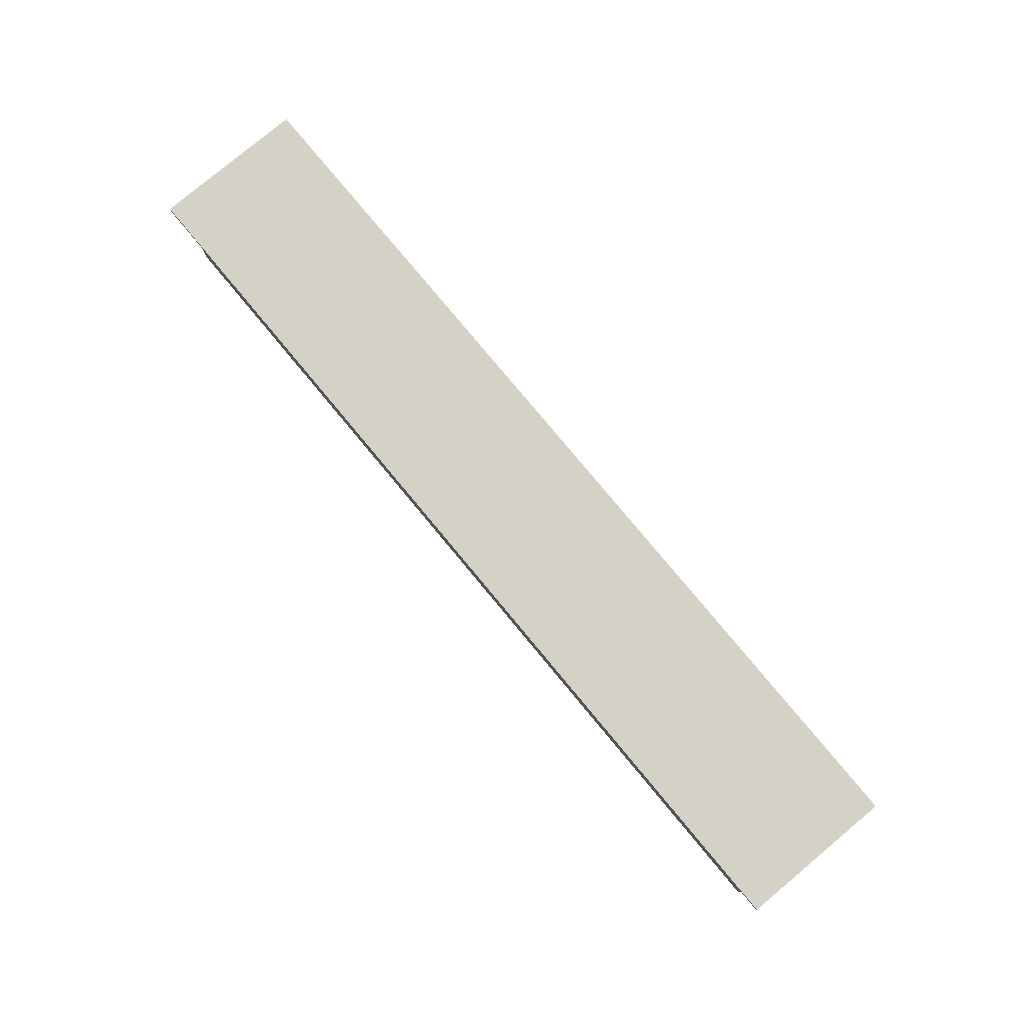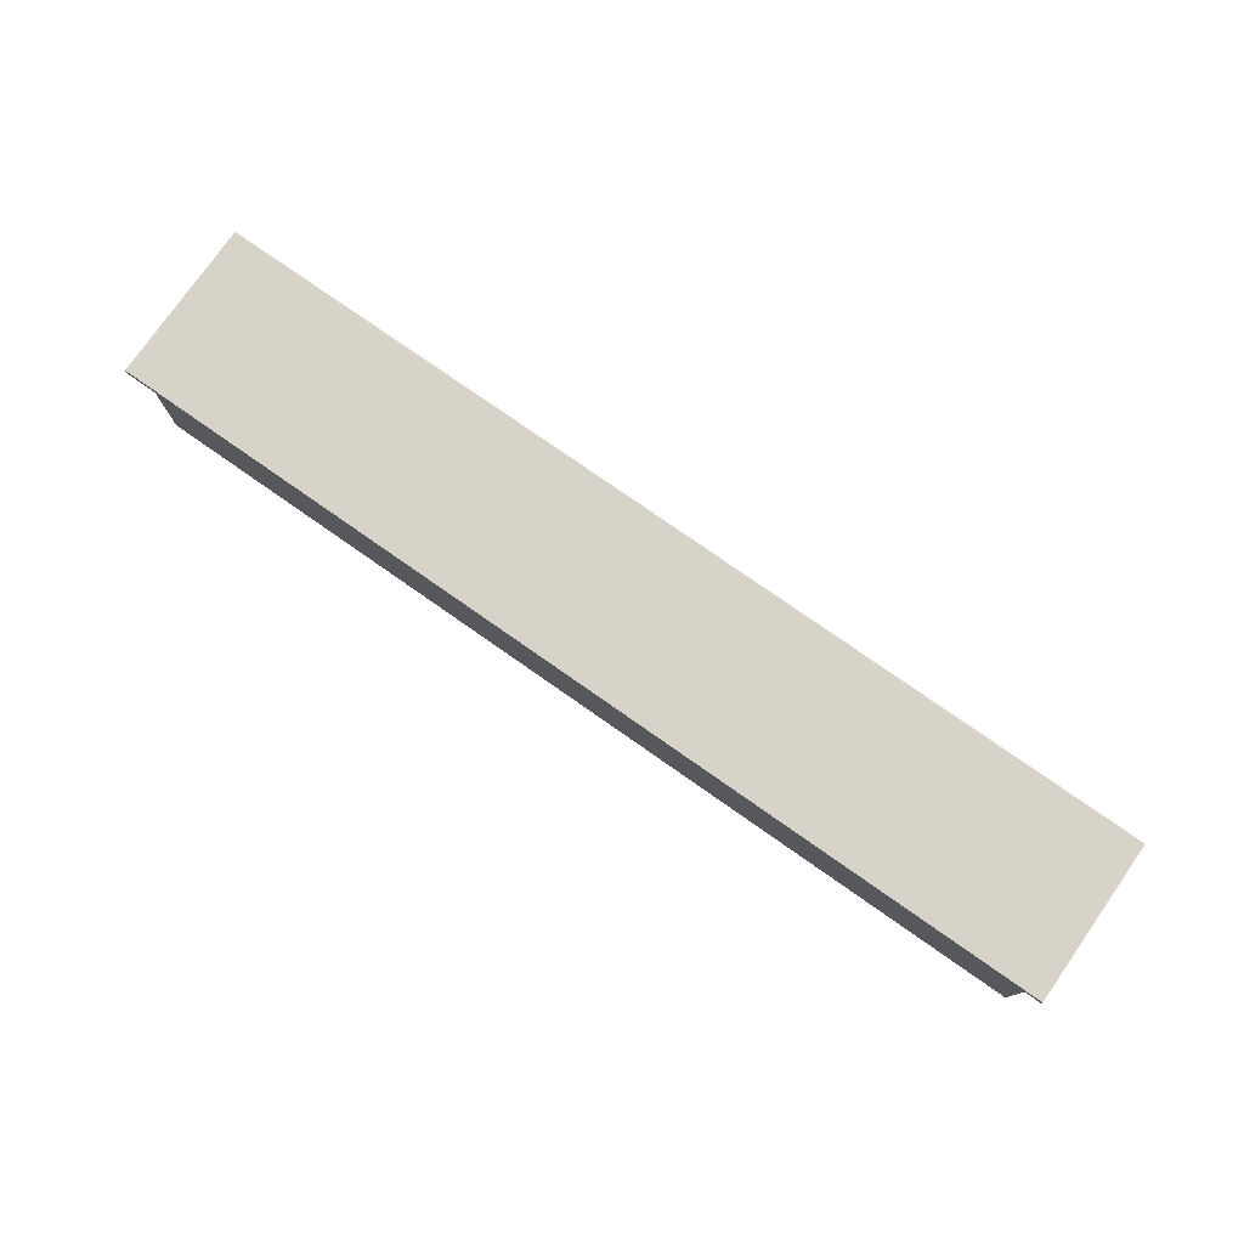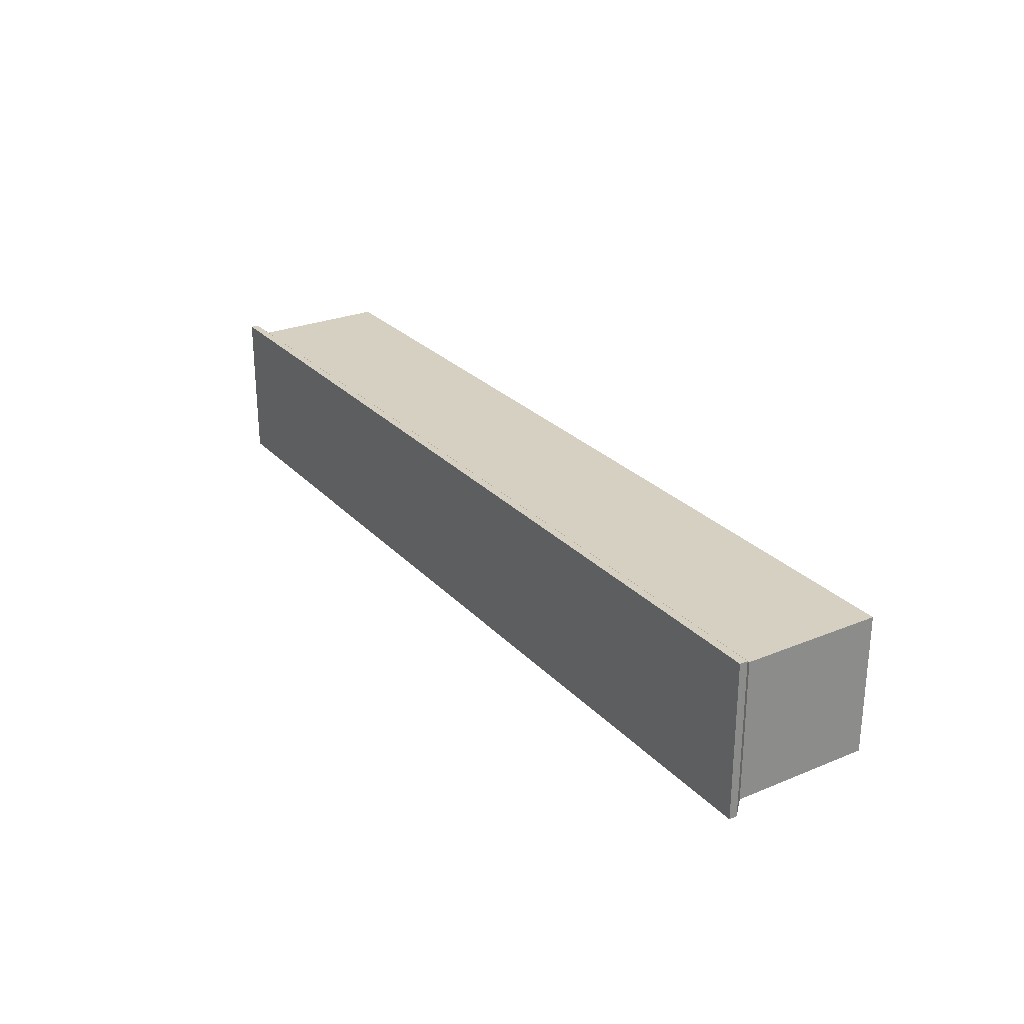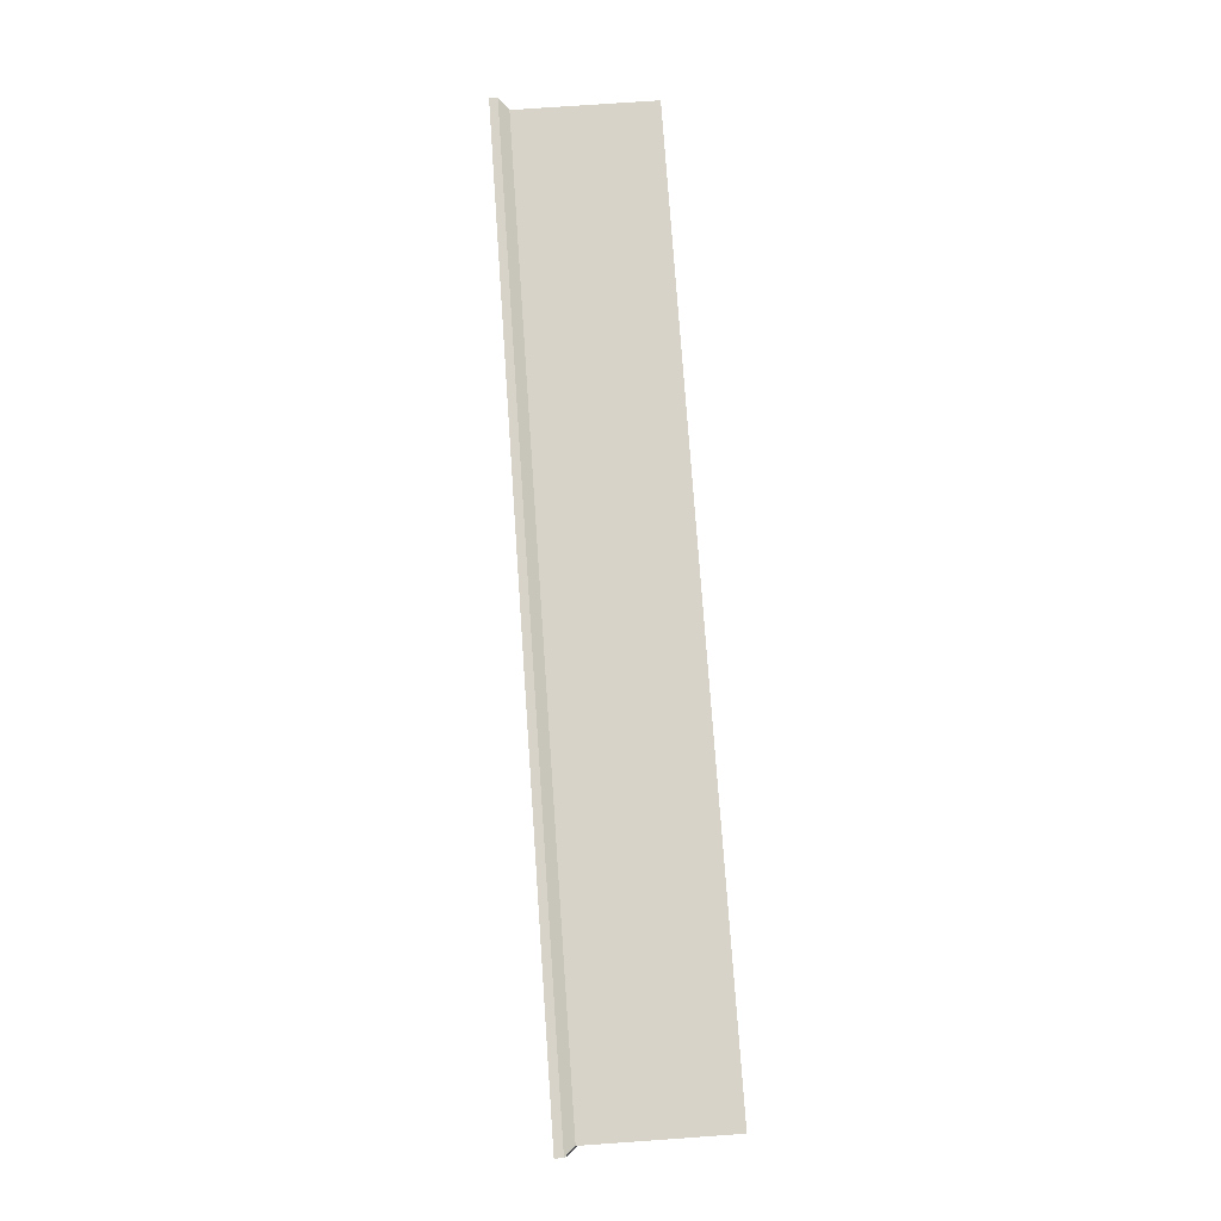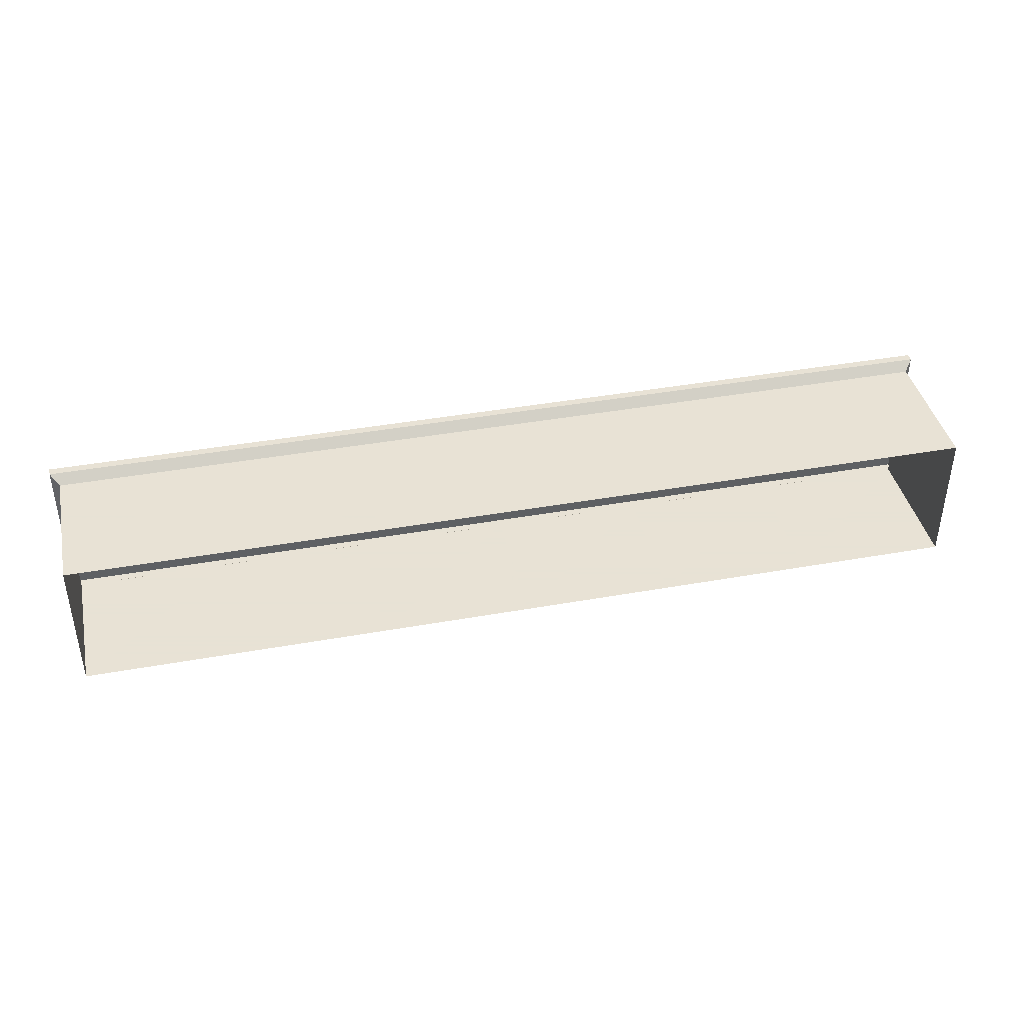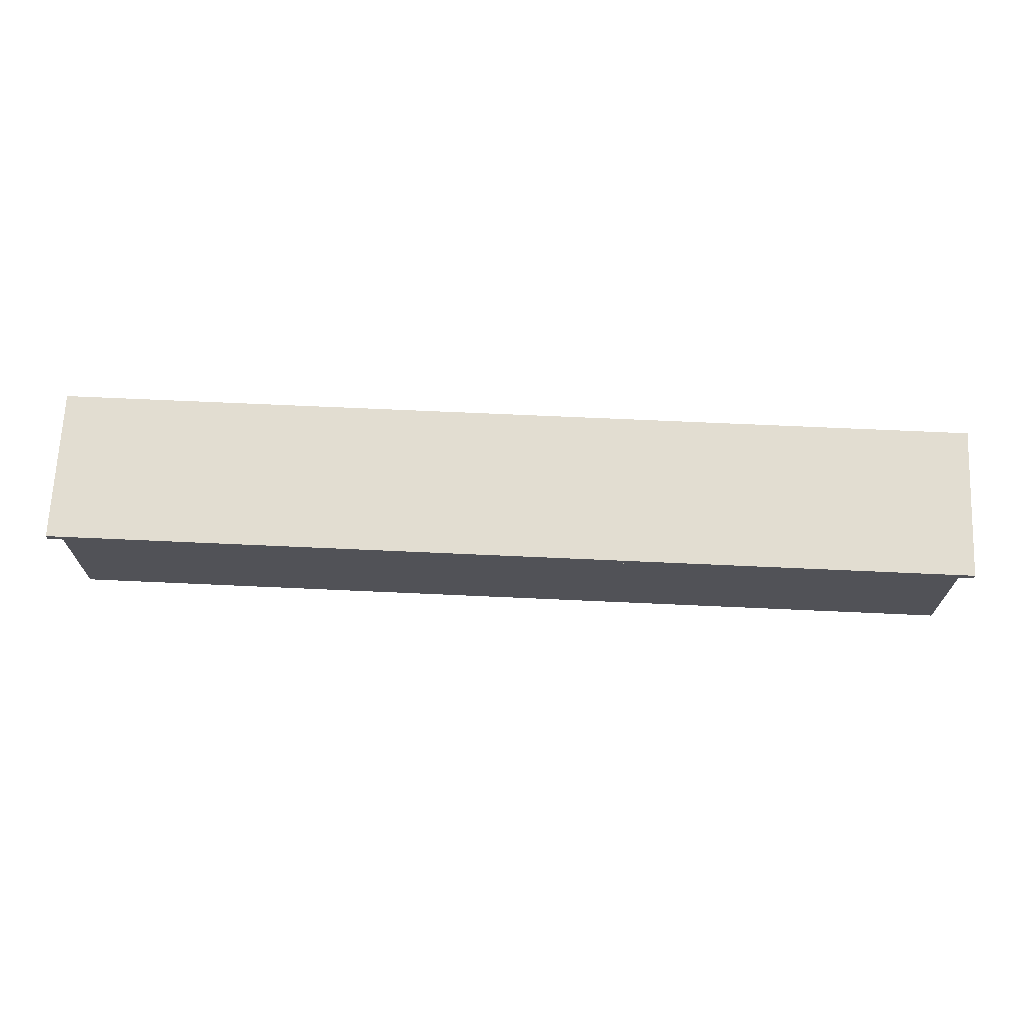
<metadata>
{"format":"obj","ext":"obj","renderer":"f3d","projection":"perspective","resolution":1024,"background":"white","views":[{"elev":79.8,"azim":-129.8,"up":"+Z"},{"elev":77.0,"azim":35.0,"up":"+Z"},{"elev":26.5,"azim":57.3,"up":"+Y"},{"elev":75.8,"azim":86.0,"up":"+Y"},{"elev":40.6,"azim":167.6,"up":"+Y"},{"elev":68.6,"azim":2.6,"up":"+Z"}]}
</metadata>
<code>
g Box02
v -1.5e-05 -56.9 113.4
v -1.5e-05 -56.9 0
v 125.4 -56.9 0
v 125.4 -56.9 113.4
v 376.2 -56.9 113.4
v 376.2 -56.9 0
v 376.2 56.9 0
v 376.2 56.9 113.4
v -1.5e-05 56.9 113.4
v -1.5e-05 56.9 0
v -125.4 56.9 0
v -125.4 56.9 113.4
v -376.2 56.9 113.4
v -376.2 56.9 0
v -376.2 -56.9 0
v -376.2 -56.9 113.4
v 0 -63.97 128
v 0 -63.97 121.4
v 127.8 -63.97 121.4
v 127.8 -63.97 128
v 383.3 63.97 121.4
v 383.3 63.97 128
v 383.3 -63.97 128
v 383.3 -63.97 121.4
v 0 63.97 128
v 0 63.97 121.4
v -127.8 63.97 121.4
v -127.8 63.97 128
v -383.3 -63.97 128
v -383.3 63.97 128
v -383.3 63.97 121.4
v -383.3 -63.97 121.4
v -125.4 -56.9 113.4
v -1.5e-05 -56.9 113.4
v 0 -63.97 121.4
v -127.8 -63.97 121.4
v 376.2 -56.9 113.4
v 376.2 56.9 113.4
v 383.3 63.97 121.4
v 383.3 -63.97 121.4
v 125.4 56.9 113.4
v -1.5e-05 56.9 113.4
v 0 63.97 121.4
v 127.8 63.97 121.4
v -376.2 -56.9 113.4
v -383.3 -63.97 121.4
v -383.3 63.97 121.4
v -376.2 56.9 113.4
v -376.2 -56.9 113.4
v -376.2 -56.9 0
v -250.8 -56.9 0
v -250.8 -56.9 113.4
v -125.4 -56.9 0
v -125.4 -56.9 113.4
v 376.2 -56.9 0
v 376.2 -56.9 113.4
v 250.8 -56.9 113.4
v 250.8 -56.9 0
v 376.2 56.9 113.4
v 376.2 56.9 0
v 250.8 56.9 0
v 250.8 56.9 113.4
v 125.4 56.9 0
v 125.4 56.9 113.4
v -376.2 56.9 0
v -376.2 56.9 113.4
v -250.8 56.9 113.4
v -250.8 56.9 0
v -383.3 -63.97 128
v -383.3 -63.97 121.4
v -255.5 -63.97 121.4
v -255.5 -63.97 128
v -127.8 -63.97 121.4
v -127.8 -63.97 128
v 383.3 -63.97 121.4
v 383.3 -63.97 128
v 255.5 -63.97 128
v 255.5 -63.97 121.4
v 383.3 63.97 128
v 383.3 63.97 121.4
v 255.5 63.97 121.4
v 255.5 63.97 128
v 127.8 63.97 121.4
v 127.8 63.97 128
v -383.3 63.97 121.4
v -383.3 63.97 128
v -255.5 63.97 128
v -255.5 63.97 121.4
v 376.2 -56.9 113.4
v 383.3 -63.97 121.4
v 255.5 -63.97 121.4
v 250.8 -56.9 113.4
v 127.8 -63.97 121.4
v 125.4 -56.9 113.4
v -255.5 -63.97 121.4
v -383.3 -63.97 121.4
v -376.2 -56.9 113.4
v -250.8 -56.9 113.4
v -376.2 56.9 113.4
v -383.3 63.97 121.4
v -255.5 63.97 121.4
v -250.8 56.9 113.4
v -127.8 63.97 121.4
v -125.4 56.9 113.4
v 255.5 63.97 121.4
v 383.3 63.97 121.4
v 376.2 56.9 113.4
v 250.8 56.9 113.4
f 1 2 3
f 3 4 1
f 5 6 7
f 7 8 5
f 9 10 11
f 11 12 9
f 13 14 15
f 15 16 13
f 17 18 19
f 19 20 17
f 21 22 23
f 23 24 21
f 25 26 27
f 27 28 25
f 29 30 31
f 31 32 29
f 33 34 35
f 35 36 33
f 37 38 39
f 39 40 37
f 41 42 43
f 43 44 41
f 45 46 47
f 47 48 45
f 49 50 51
f 51 52 49
f 52 51 53
f 53 54 52
f 54 53 2
f 2 1 54
f 55 56 57
f 57 58 55
f 58 57 4
f 4 3 58
f 59 60 61
f 61 62 59
f 62 61 63
f 63 64 62
f 64 63 10
f 10 9 64
f 65 66 67
f 67 68 65
f 68 67 12
f 12 11 68
f 69 70 71
f 71 72 69
f 72 71 73
f 73 74 72
f 74 73 18
f 18 17 74
f 75 76 77
f 77 78 75
f 78 77 20
f 20 19 78
f 79 80 81
f 81 82 79
f 82 81 83
f 83 84 82
f 84 83 26
f 26 25 84
f 85 86 87
f 87 88 85
f 88 87 28
f 28 27 88
f 89 90 91
f 91 92 89
f 92 91 93
f 93 94 92
f 94 93 35
f 35 34 94
f 95 96 97
f 97 98 95
f 36 95 98
f 98 33 36
f 99 100 101
f 101 102 99
f 102 101 103
f 103 104 102
f 104 103 43
f 43 42 104
f 105 106 107
f 107 108 105
f 44 105 108
f 108 41 44
g Box02
v 0 -63.97 128
v 0 63.97 128
v -127.8 63.97 128
v -127.8 -63.97 128
v 255.5 -63.97 128
v 383.3 -63.97 128
v 383.3 63.97 128
v 255.5 63.97 128
v 127.8 63.97 128
v 127.8 -63.97 128
v -383.3 63.97 128
v -383.3 -63.97 128
v -255.5 -63.97 128
v -255.5 63.97 128
f 109 110 111
f 111 112 109
f 113 114 115
f 115 116 113
f 113 116 117
f 117 118 113
f 118 117 110
f 110 109 118
f 119 120 121
f 121 122 119
f 122 121 112
f 112 111 122

</code>
